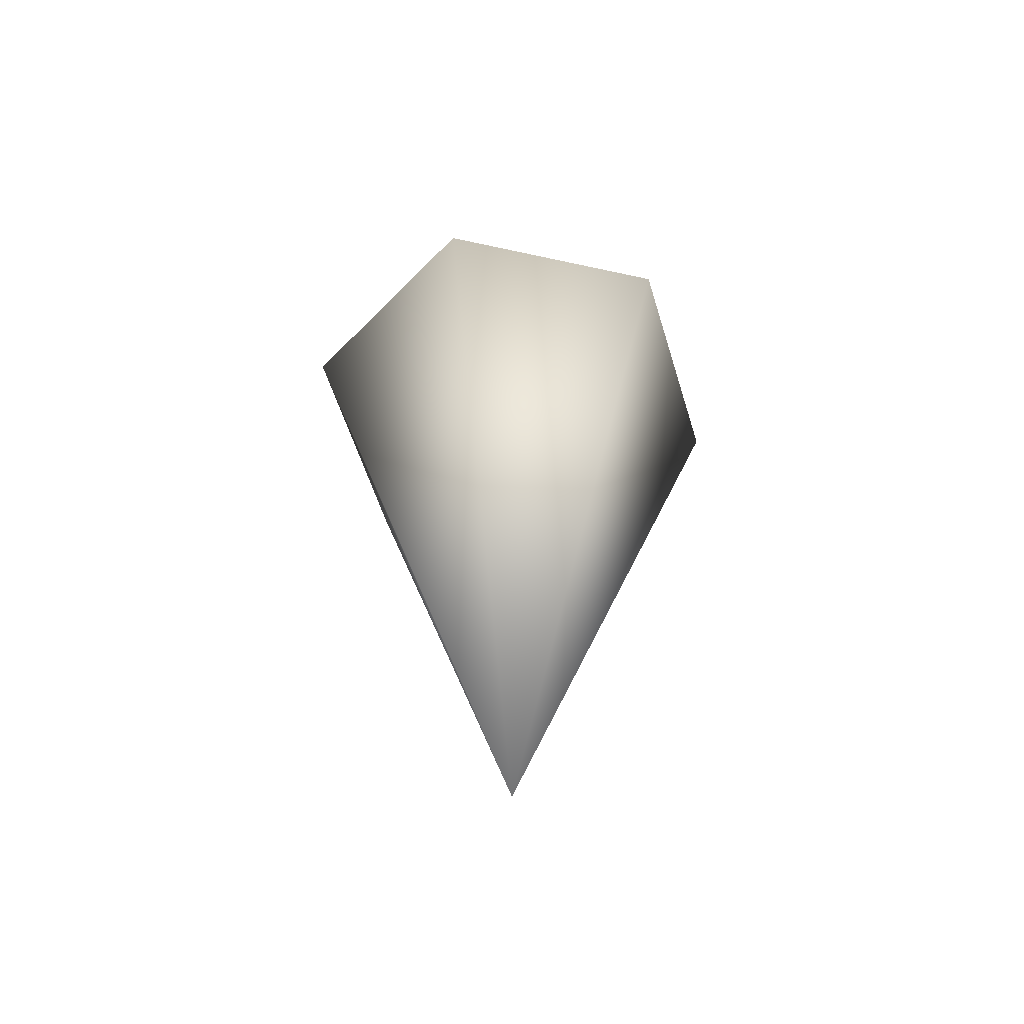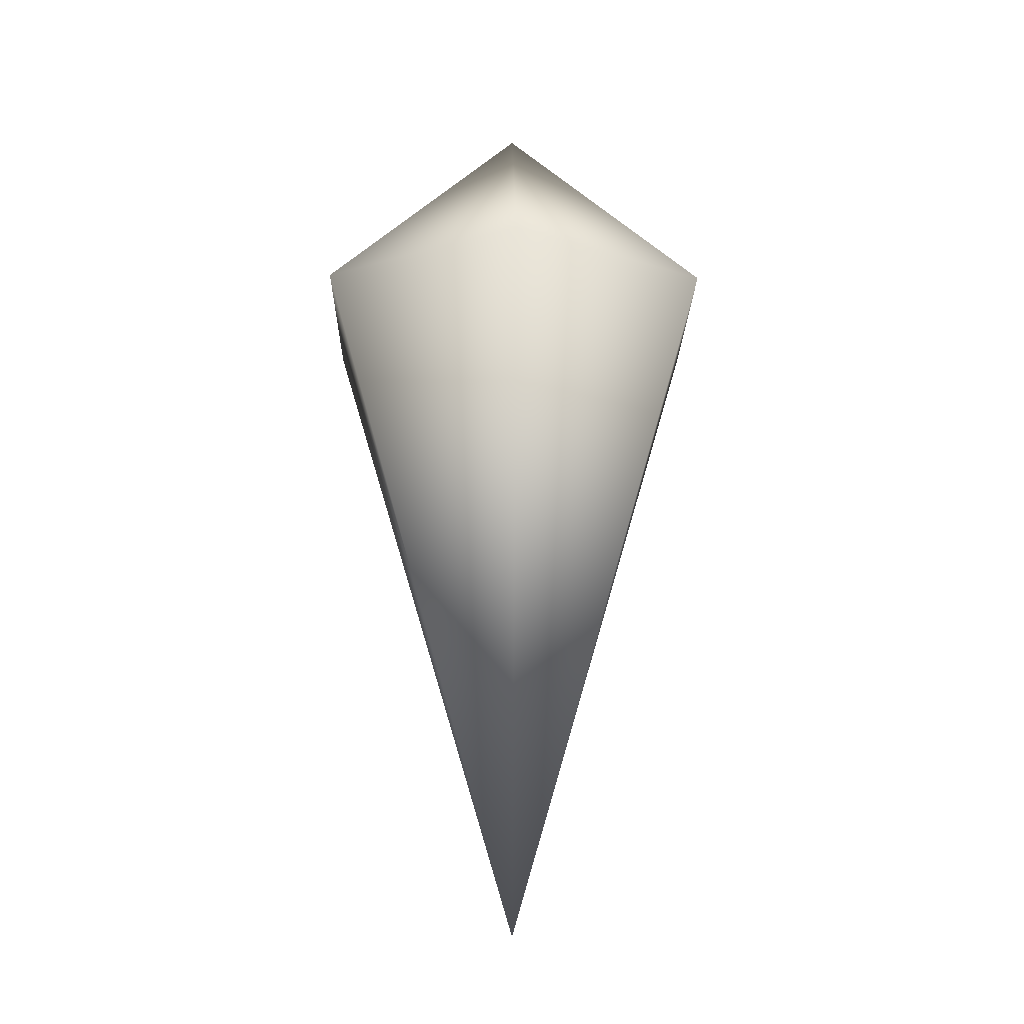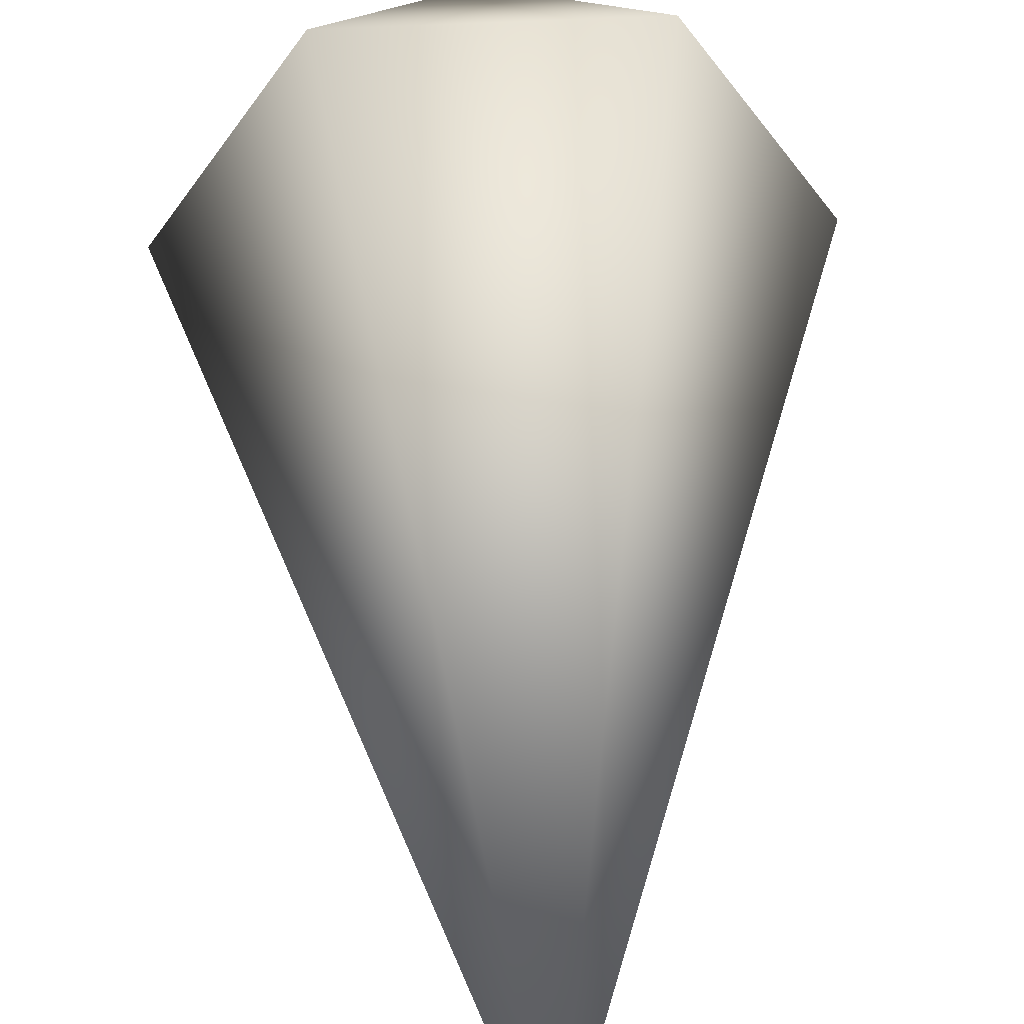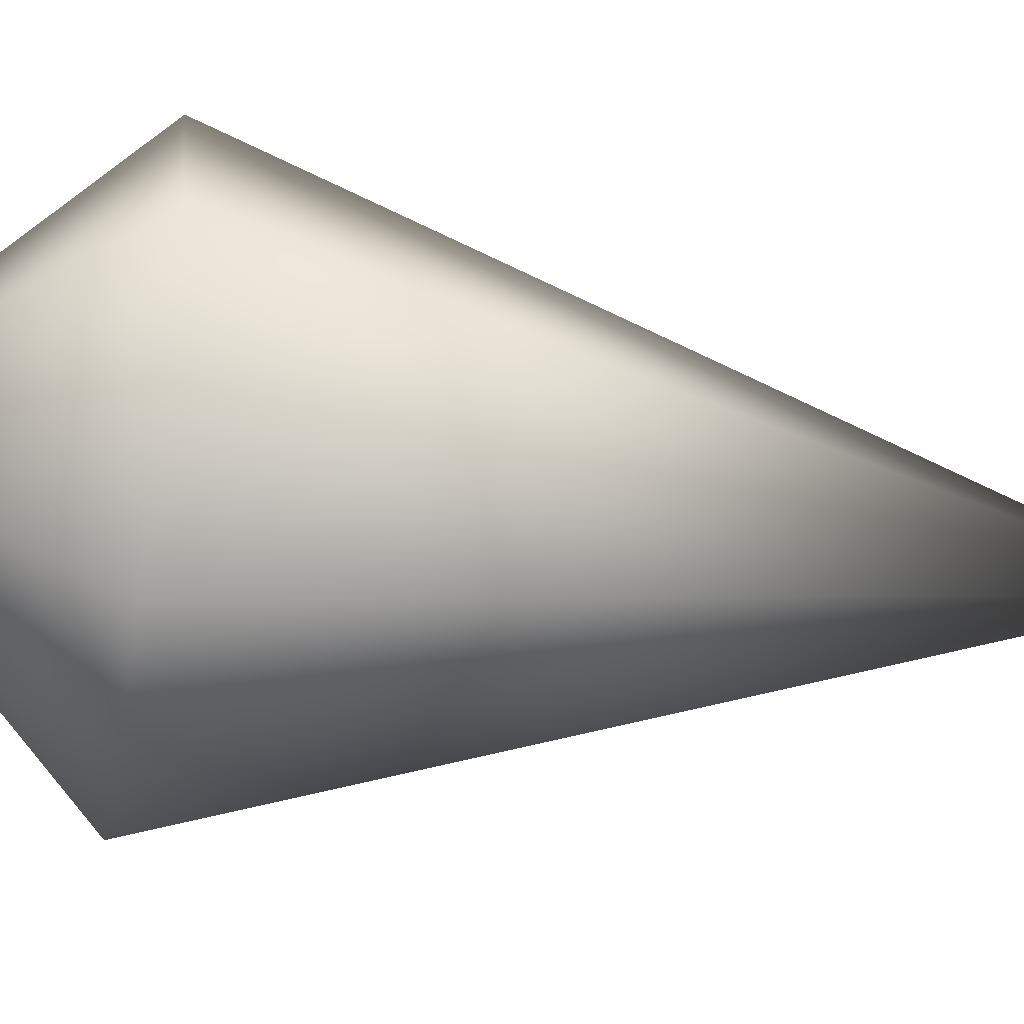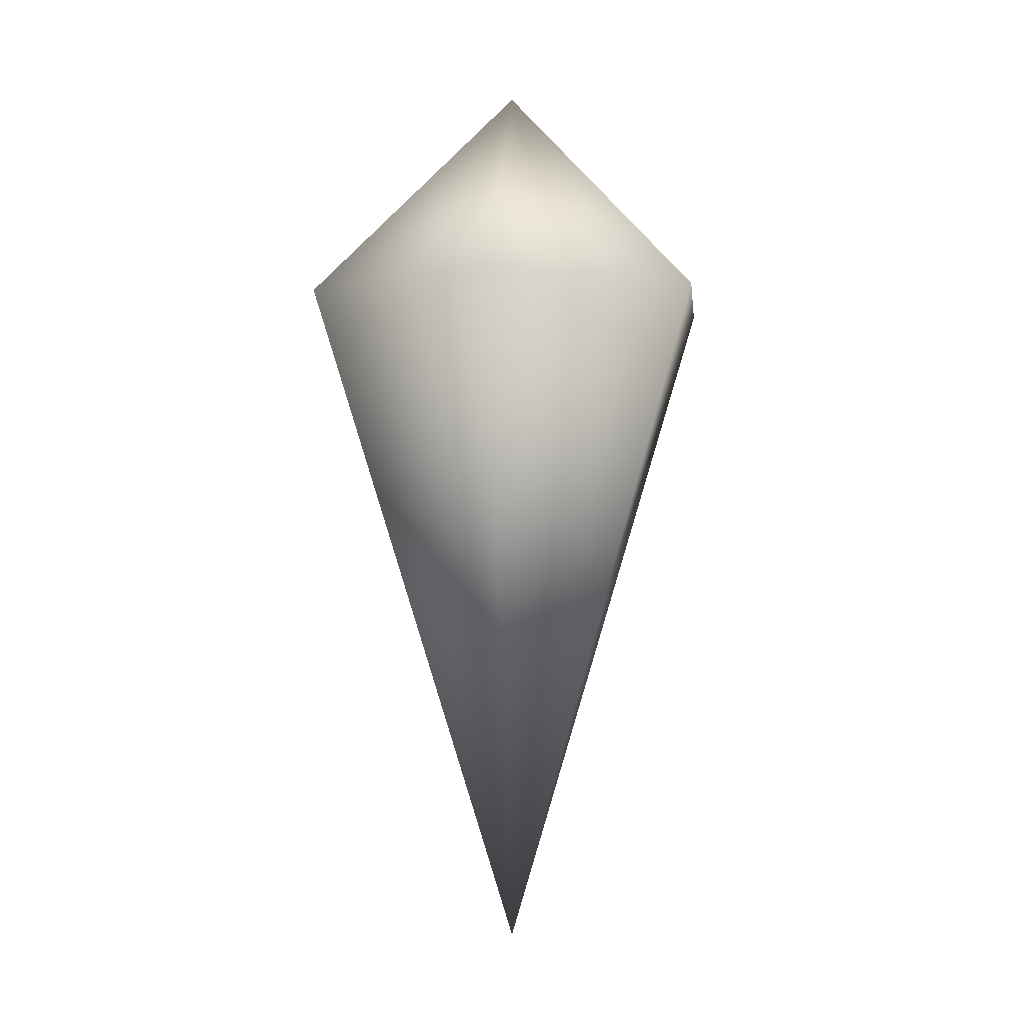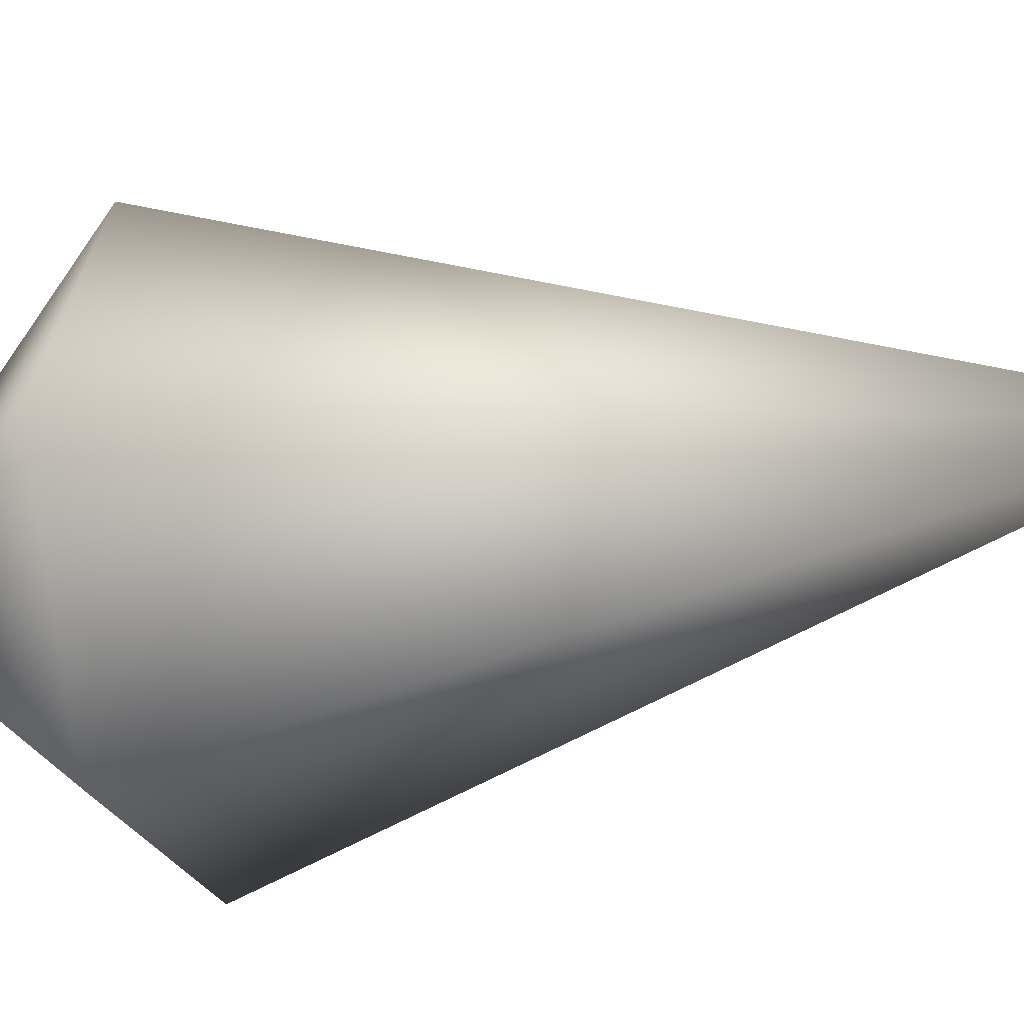
<metadata>
{"format":"obj","ext":"obj","renderer":"f3d","projection":"perspective","resolution":1024,"background":"white","views":[{"elev":-56.0,"azim":-133.1,"up":"+Z"},{"elev":-19.1,"azim":-91.1,"up":"+Z"},{"elev":53.9,"azim":177.0,"up":"+Y"},{"elev":-41.0,"azim":80.0,"up":"+Y"},{"elev":-3.3,"azim":-84.0,"up":"+Z"},{"elev":-24.5,"azim":107.2,"up":"+Y"}]}
</metadata>
<code>
o projectile
v -0 0 -0.2
v 0 0 0.06
v 0.06 0 -0
v 0.03 -0.05196 -0
v -0.03 -0.05196 0
v -0.06 -0 0
v -0.03 0.05196 0
v 0.03 0.05196 -0
v -0 -0 -0.3
v 0 0 0.1
v 0.1 0 -0
v 0.05 -0.0866 -0
v -0.05 -0.0866 0
v -0.1 -0 0
v -0.05 0.0866 0
v 0.05 0.0866 -0
f 3 2 4
f 4 2 5
f 5 2 6
f 6 2 7
f 7 2 8
f 8 2 3
f 1 8 3
f 1 7 8
f 1 6 7
f 1 5 6
f 1 4 5
f 1 3 4
f 11 12 10
f 12 13 10
f 13 14 10
f 14 15 10
f 15 16 10
f 16 11 10
f 9 11 16
f 9 16 15
f 9 15 14
f 9 14 13
f 9 13 12
f 9 12 11

</code>
